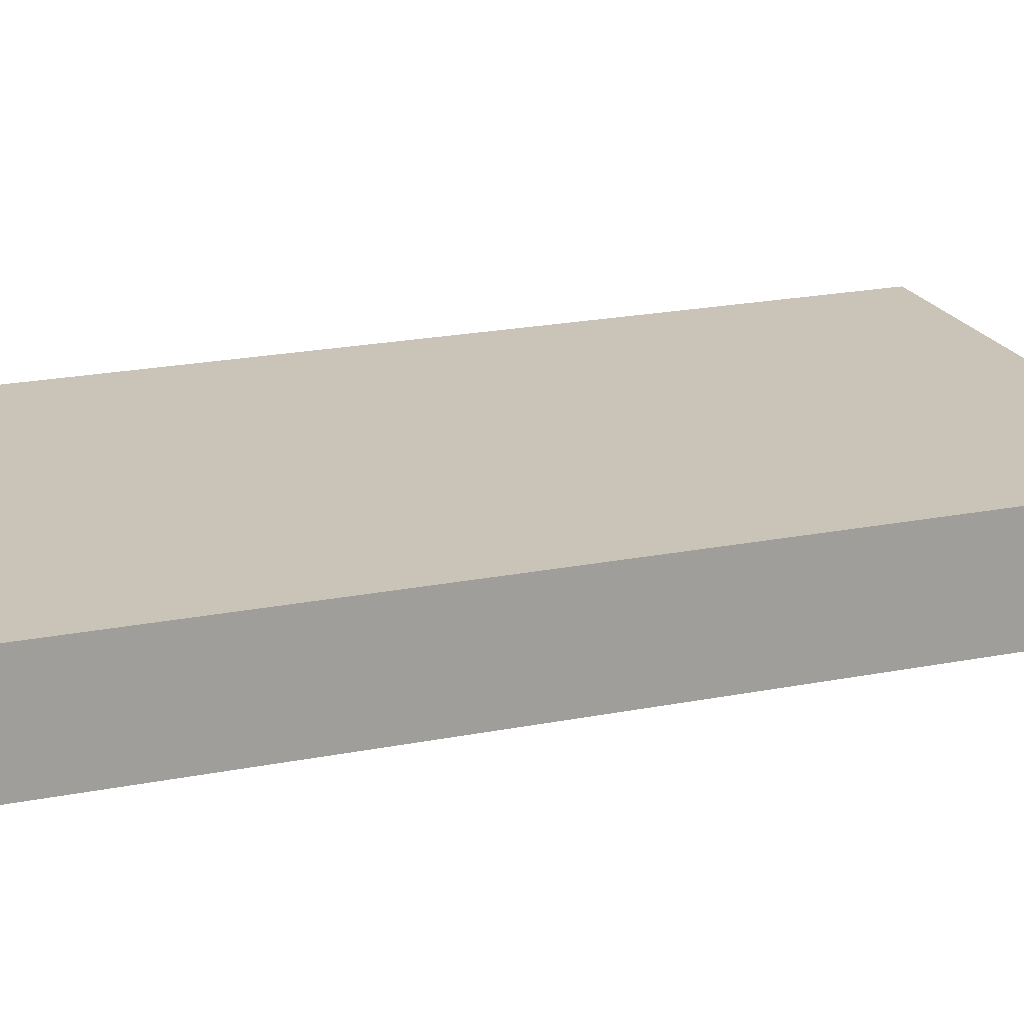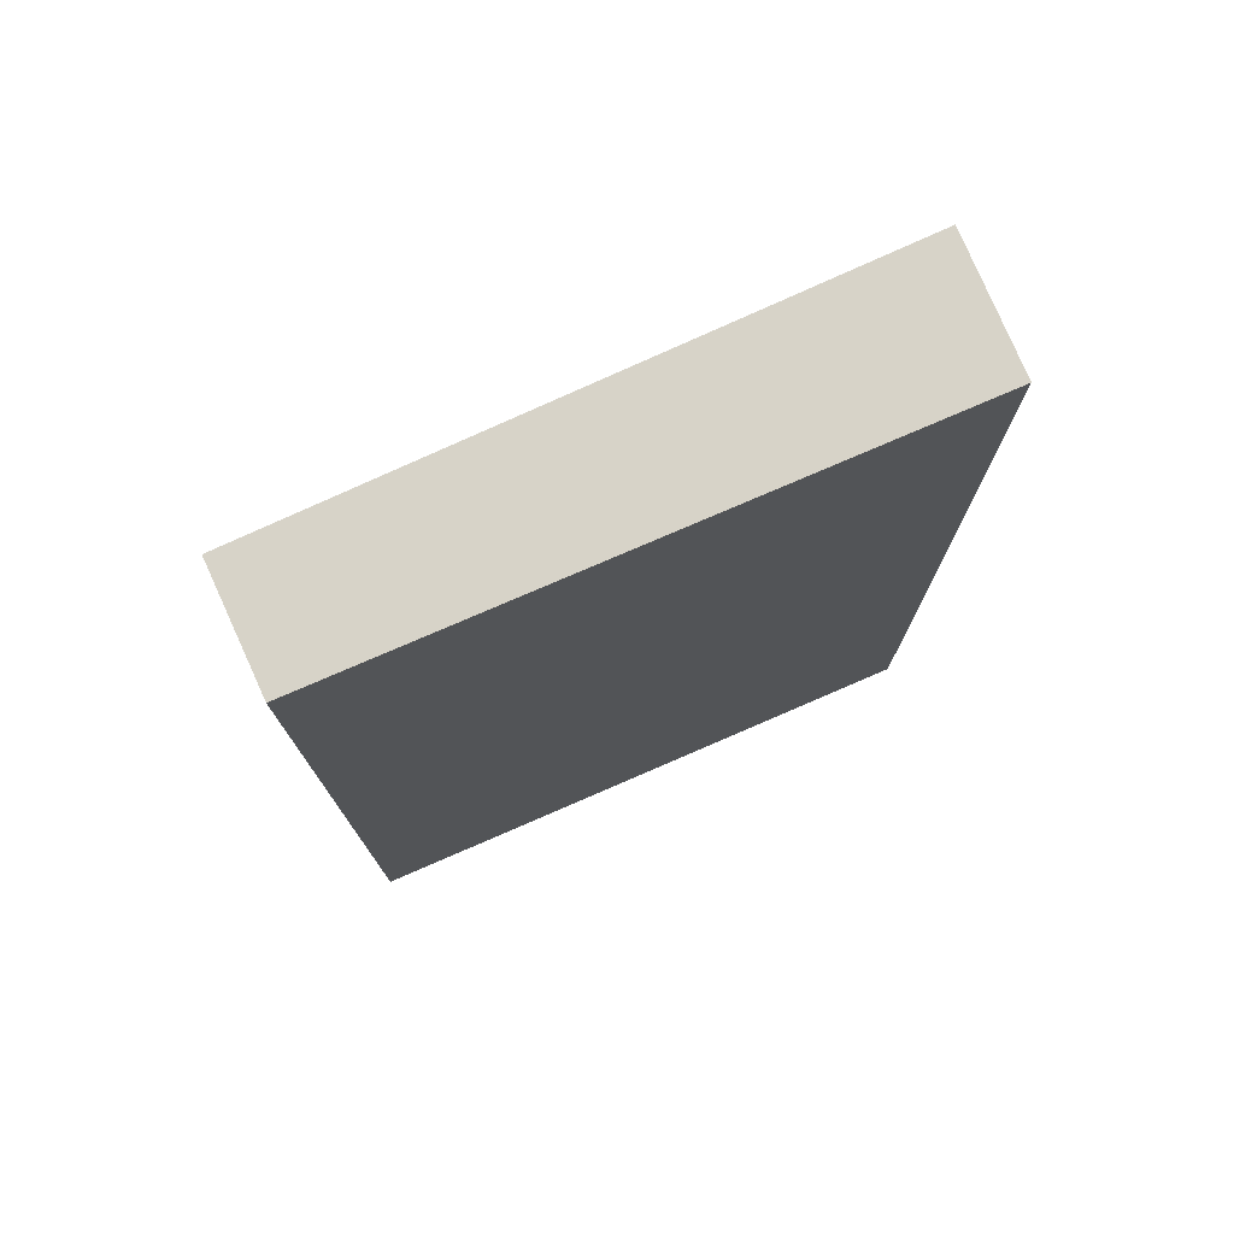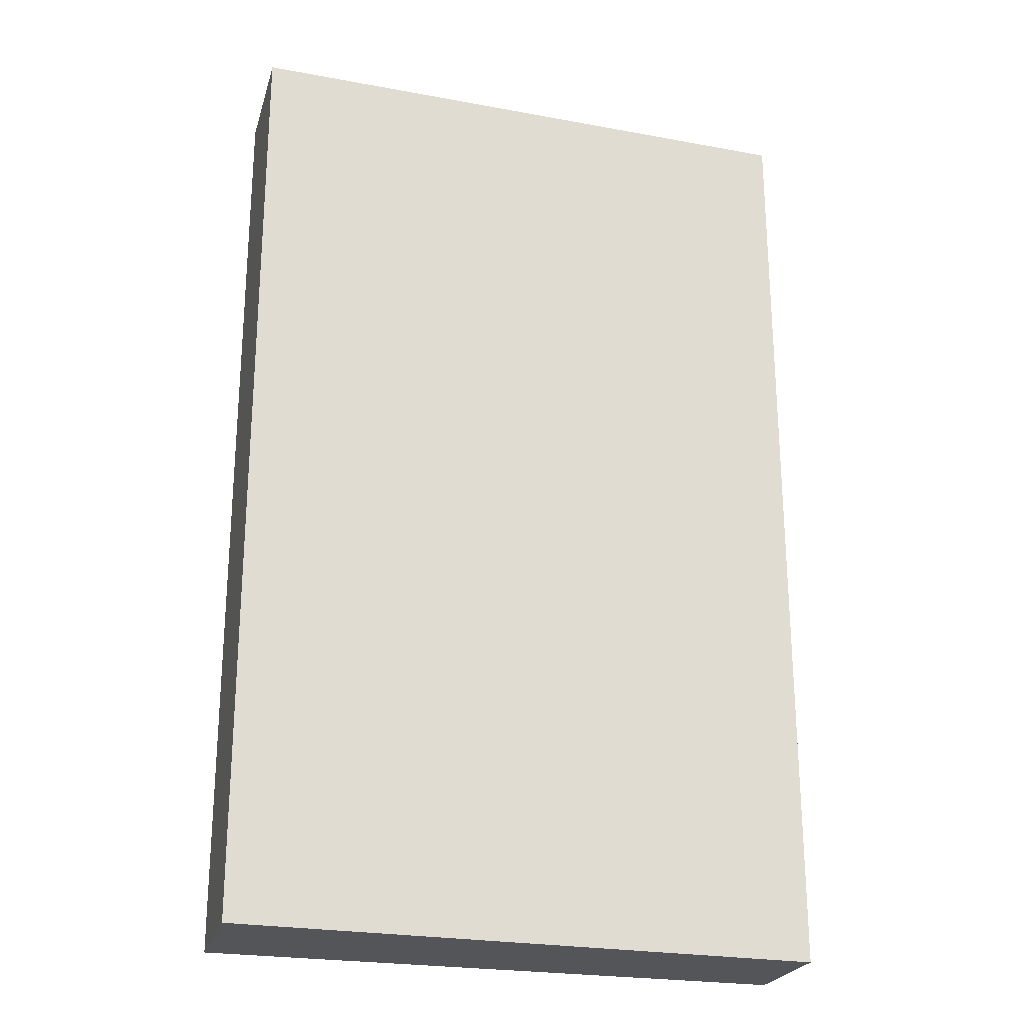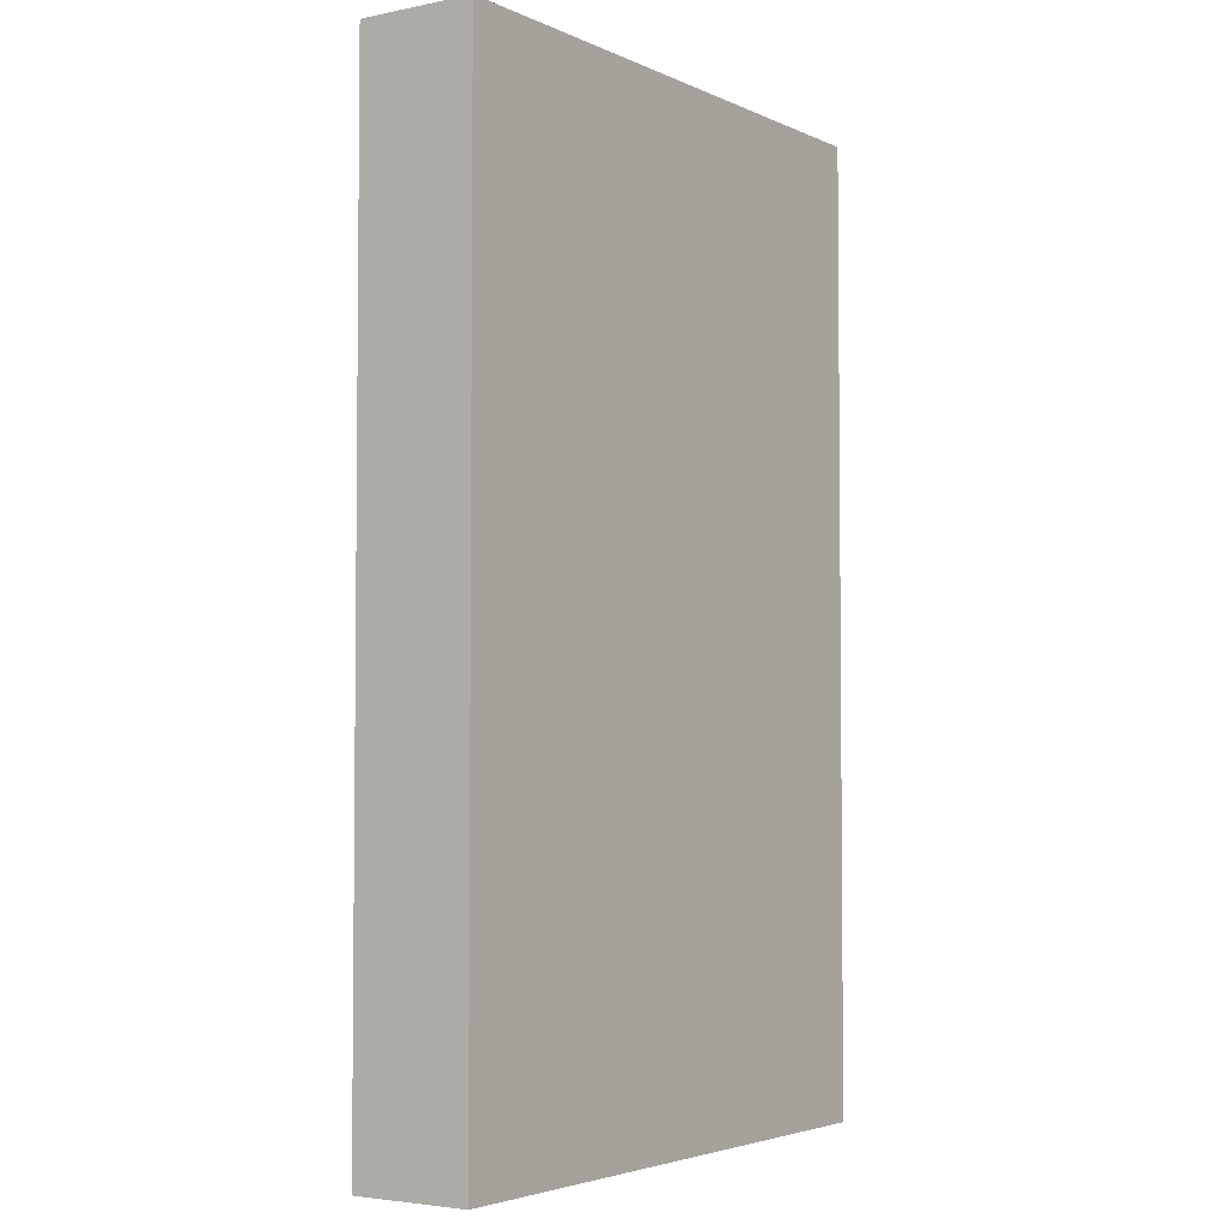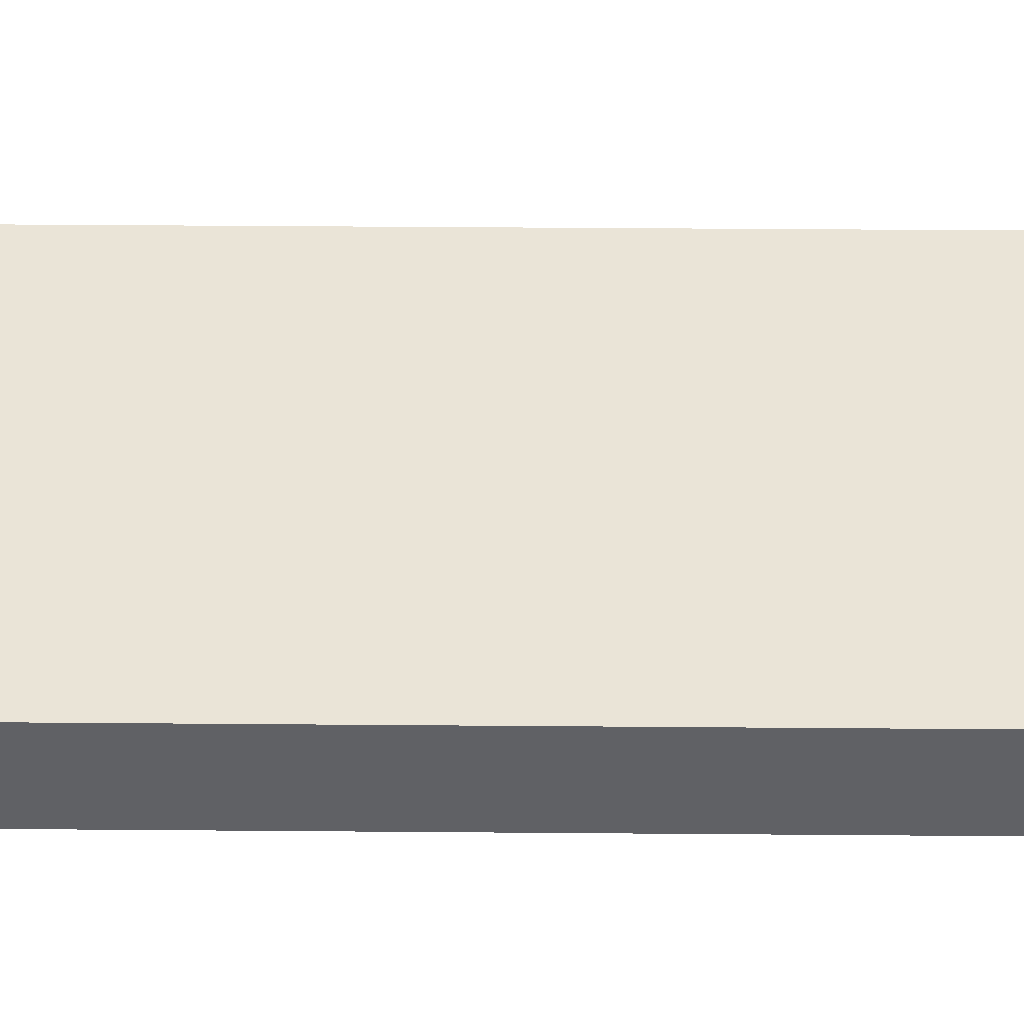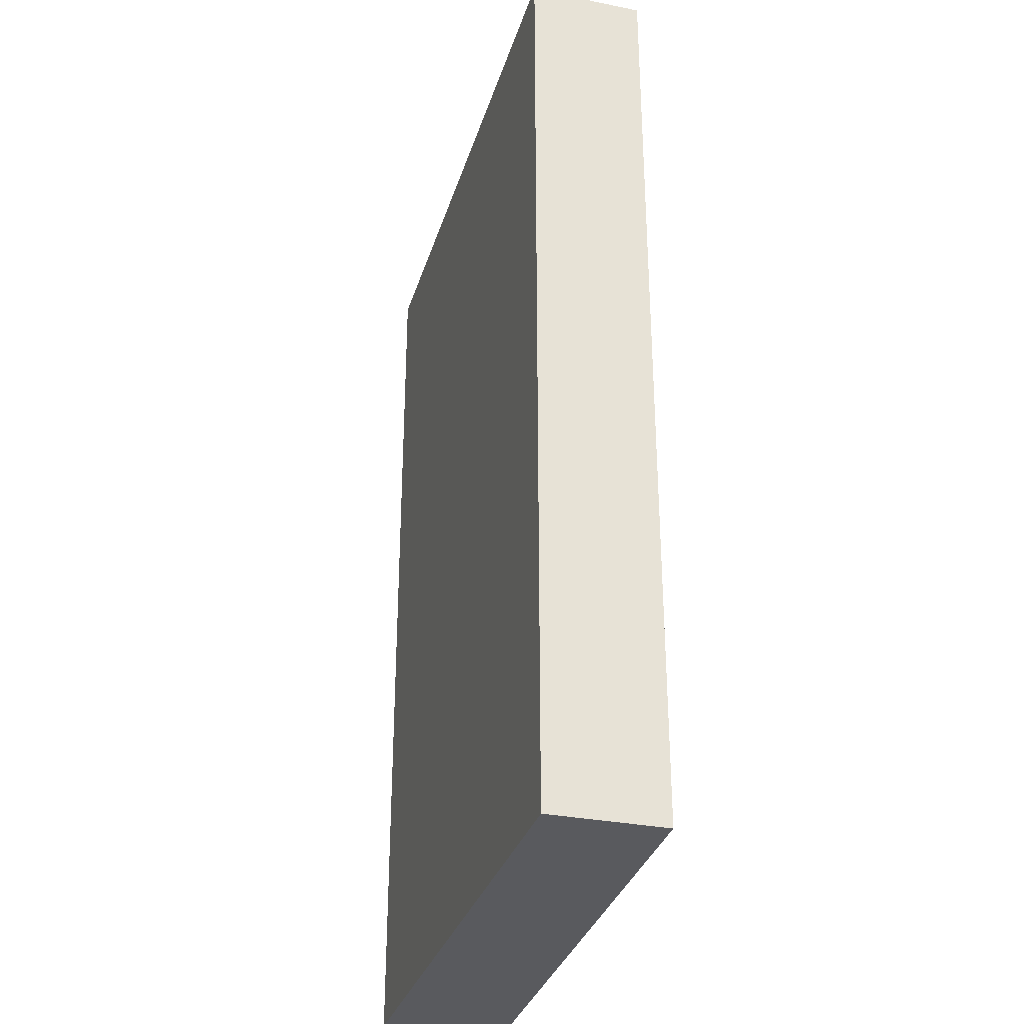
<metadata>
{"format":"obj","ext":"obj","renderer":"f3d","projection":"perspective","resolution":1024,"background":"white","views":[{"elev":24.7,"azim":-107.0,"up":"+Z"},{"elev":76.5,"azim":-18.7,"up":"+Y"},{"elev":-24.4,"azim":169.1,"up":"+Y"},{"elev":-3.7,"azim":-50.4,"up":"+Y"},{"elev":48.3,"azim":-89.5,"up":"+Z"},{"elev":-31.7,"azim":-99.8,"up":"+Y"}]}
</metadata>
<code>
v  0 10.01 6.132e-16
v  6.224 10.01 0.709
v  6.129 10.01 -0.65
v  0.126 10.01 1.213
v  6.129 3.98e-17 -0.65
v  0 0 0
v  0.126 -7.427e-17 1.213
v  6.224 -4.341e-17 0.709
g defaultobject
f 1 2 3
f 2 1 4
f 5 1 3
f 1 5 6
f 6 4 1
f 4 6 7
f 7 2 4
f 2 7 8
f 8 3 2
f 3 8 5
f 8 6 5
f 6 8 7

</code>
